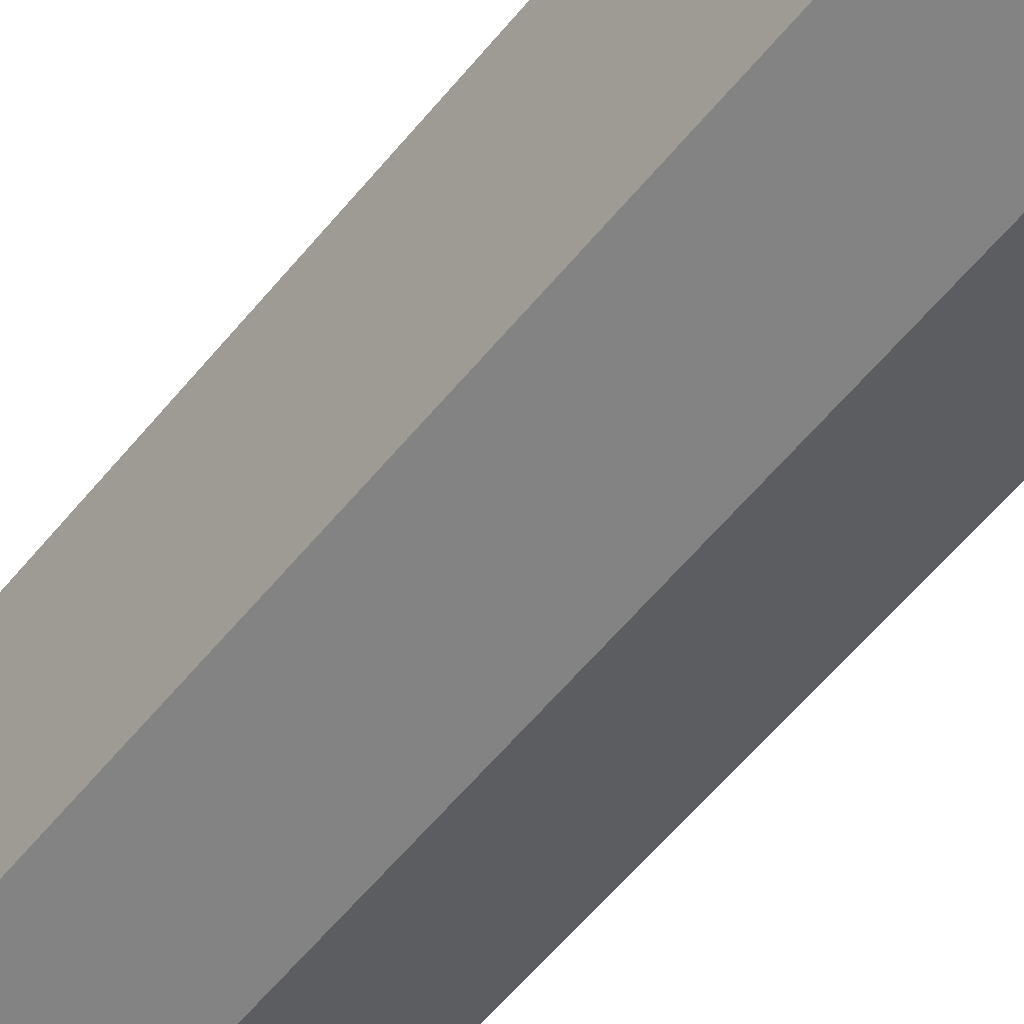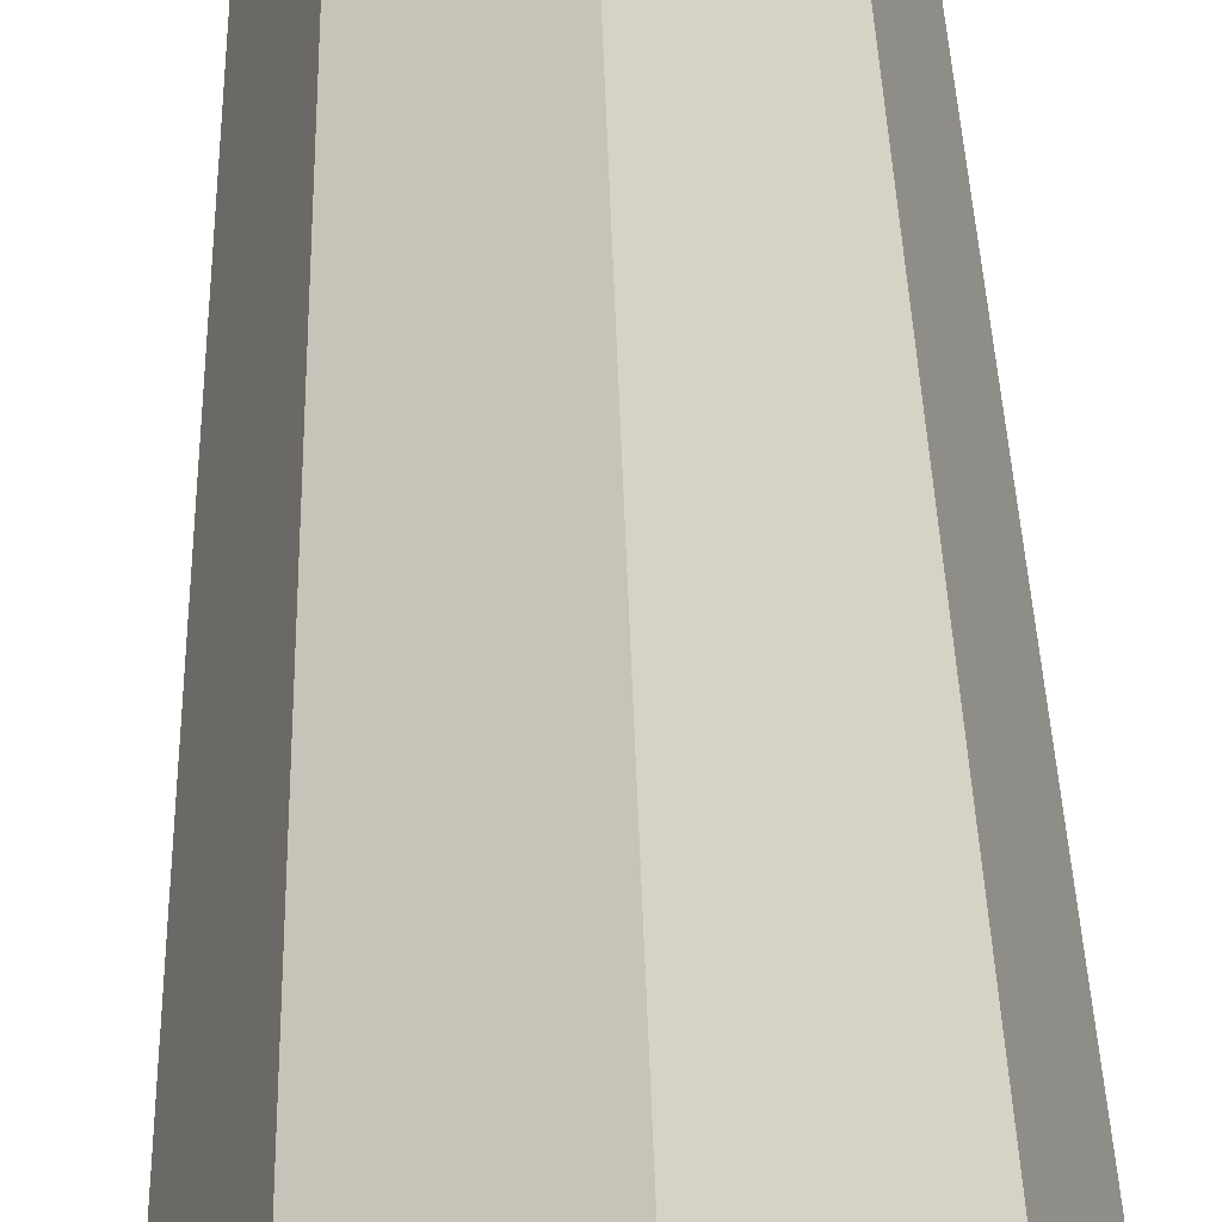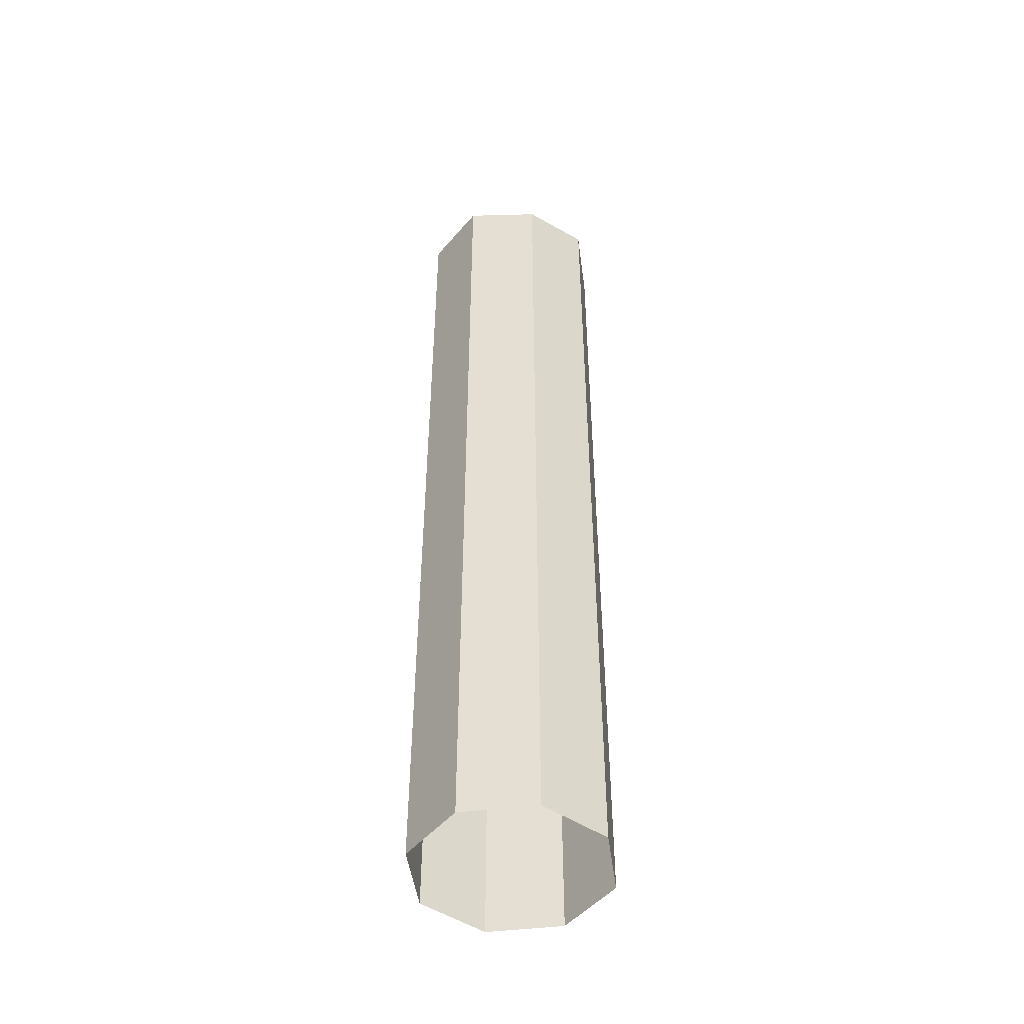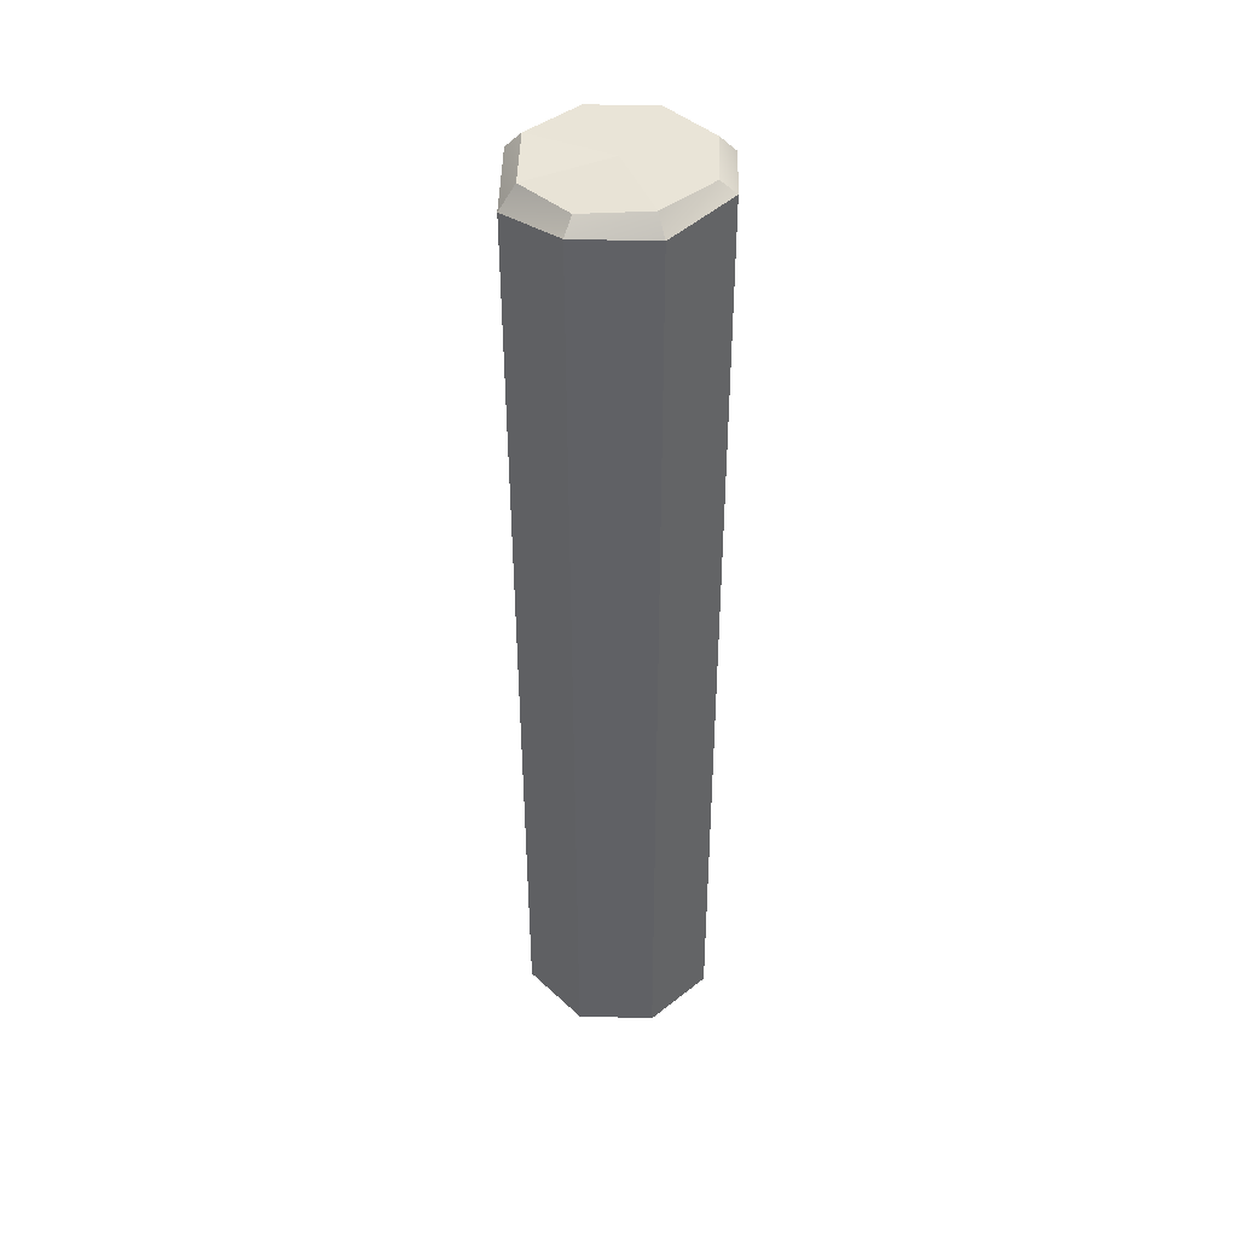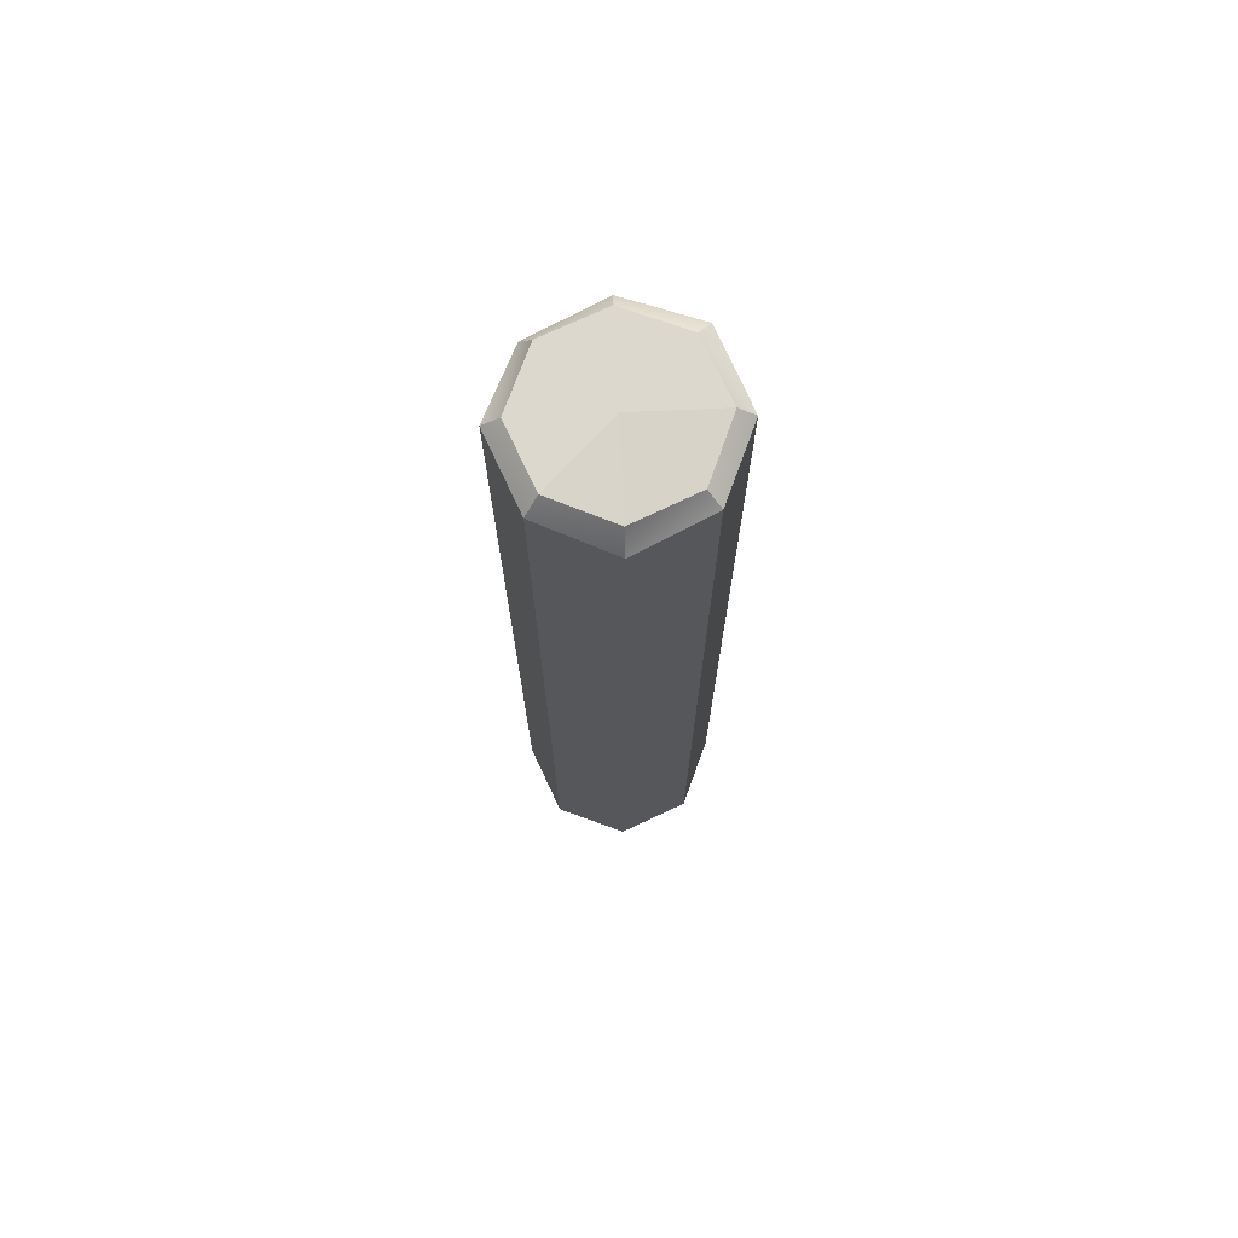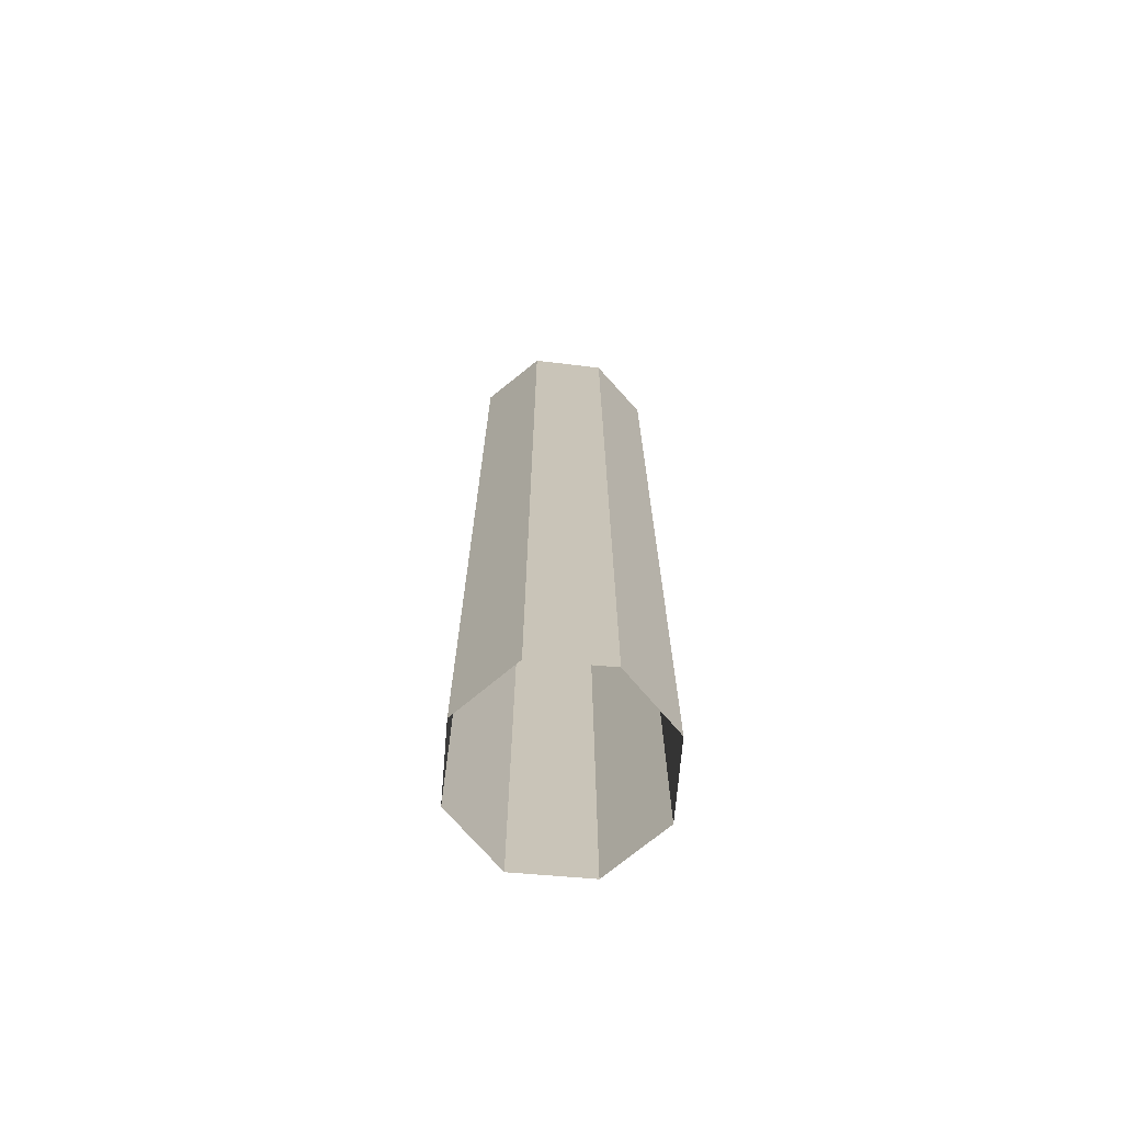
<metadata>
{"format":"obj","ext":"obj","renderer":"f3d","projection":"perspective","resolution":1024,"background":"white","views":[{"elev":-51.6,"azim":143.5,"up":"+Z"},{"elev":25.1,"azim":179.0,"up":"+Z"},{"elev":-47.7,"azim":-149.9,"up":"+Y"},{"elev":43.1,"azim":-65.4,"up":"+Y"},{"elev":72.6,"azim":-137.6,"up":"+Y"},{"elev":-70.3,"azim":62.7,"up":"+Y"}]}
</metadata>
<code>
g pb_Mesh225388
v 0.1601 2.447 -0.1601
v -4.354e-08 2.447 8.669e-12
v -4.859e-08 2.447 -0.2265
v -4.859e-08 2.447 -0.2265
v -4.354e-08 2.447 8.669e-12
v -0.1601 2.43 -0.1601
v 0.1909 2.411 -0.1909
v 0.1601 2.447 -0.1601
v -4.859e-08 2.447 -0.2265
v 0.1909 2.411 -0.1909
v -4.859e-08 2.447 -0.2265
v -4.354e-08 2.402 -0.27
v -4.354e-08 2.402 -0.27
v -4.859e-08 2.447 -0.2265
v -0.1601 2.43 -0.1601
v -0.1909 2.369 -0.1909
v -0.1909 2.369 -0.1909
v -0.1601 2.43 -0.1601
v -0.2265 2.436 8.669e-12
v -0.1909 2.369 -0.1909
v -0.2265 2.436 8.669e-12
v -0.27 2.402 8.669e-12
v -0.27 2.402 8.669e-12
v -0.2265 2.436 8.669e-12
v -0.1601 2.447 0.1601
v -0.27 2.402 8.669e-12
v -0.1601 2.447 0.1601
v -0.1909 2.402 0.1909
v -0.1909 2.402 0.1909
v -0.1601 2.447 0.1601
v -4.859e-08 2.447 0.2265
v -4.354e-08 2.423 0.27
v -4.354e-08 2.423 0.27
v -4.859e-08 2.447 0.2265
v 0.1601 2.447 0.1601
v -4.354e-08 2.423 0.27
v 0.1601 2.447 0.1601
v 0.1909 2.402 0.1909
v 0.1909 2.402 0.1909
v 0.1601 2.447 0.1601
v 0.2265 2.447 8.669e-12
v 0.27 2.373 8.669e-12
v 0.27 2.373 8.669e-12
v 0.2265 2.447 8.669e-12
v 0.1601 2.447 -0.1601
v 0.1909 2.411 -0.1909
v 0.2265 2.447 8.669e-12
v 0.1601 2.447 0.1601
v -4.859e-08 2.447 0.2265
v -4.354e-08 2.447 8.669e-12
v -0.1601 2.447 0.1601
v -0.1601 2.43 -0.1601
v -4.354e-08 2.447 8.669e-12
v -0.2265 2.436 8.669e-12
v -0.1601 2.447 0.1601
v -0.1909 -0.1984 0.1909
v -0.1909 2.402 0.1909
v -4.354e-08 2.423 0.27
v -4.354e-08 -0.1984 0.27
v -0.27 -0.1984 8.669e-12
v -0.27 2.402 8.669e-12
v -0.1909 2.402 0.1909
v -0.1909 -0.1984 0.1909
v -0.1909 -0.1984 -0.1909
v -0.1909 2.369 -0.1909
v -0.27 2.402 8.669e-12
v -0.27 -0.1984 8.669e-12
v -4.354e-08 -0.1984 -0.27
v -4.354e-08 2.402 -0.27
v -0.1909 2.369 -0.1909
v -0.1909 -0.1984 -0.1909
v 0.1909 -0.1984 -0.1909
v 0.1909 2.411 -0.1909
v -4.354e-08 2.402 -0.27
v -4.354e-08 -0.1984 -0.27
v 0.27 -0.1984 8.669e-12
v 0.27 2.373 8.669e-12
v 0.1909 2.411 -0.1909
v 0.1909 -0.1984 -0.1909
v 0.1909 -0.1984 0.1909
v 0.1909 2.402 0.1909
v 0.27 2.373 8.669e-12
v 0.27 -0.1984 8.669e-12
v -4.354e-08 -0.1984 0.27
v -4.354e-08 2.423 0.27
v 0.1909 2.402 0.1909
v 0.1909 -0.1984 0.1909
g pb_Mesh225388_0
f 3 2 1
f 6 5 4
f 9 8 7
f 12 11 10
f 15 14 13
f 16 15 13
f 19 18 17
f 22 21 20
f 25 24 23
f 28 27 26
f 31 30 29
f 32 31 29
f 35 34 33
f 38 37 36
f 41 40 39
f 42 41 39
f 45 44 43
f 46 45 43
f 1 2 47
f 47 2 48
f 48 50 49
f 49 50 51
f 54 53 52
f 55 53 54
f 58 57 56
f 59 58 56
f 62 61 60
f 63 62 60
f 66 65 64
f 67 66 64
f 70 69 68
f 71 70 68
f 74 73 72
f 75 74 72
f 78 77 76
f 79 78 76
f 82 81 80
f 83 82 80
f 86 85 84
f 87 86 84

</code>
